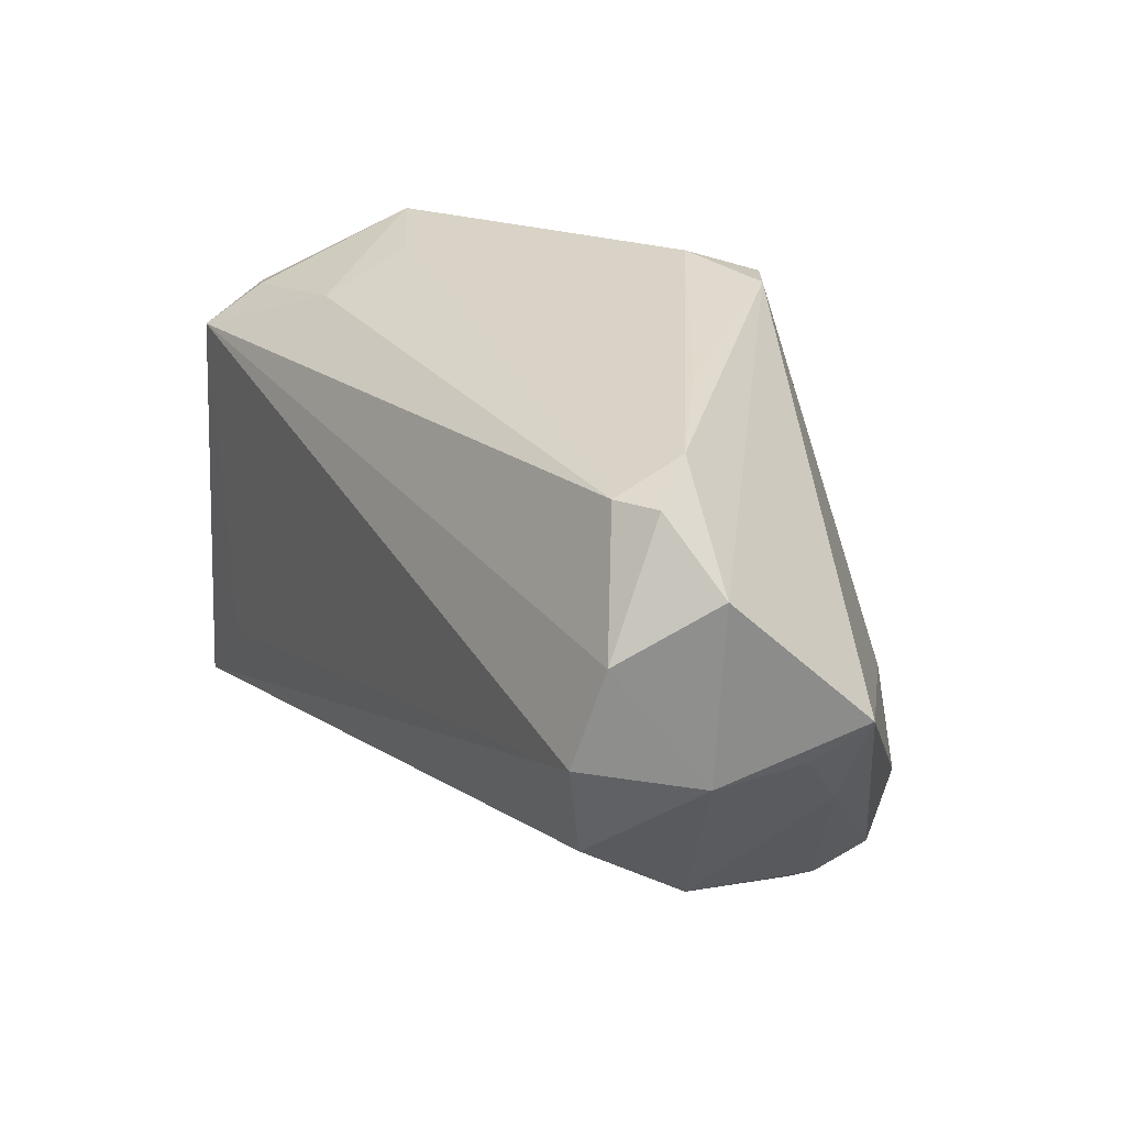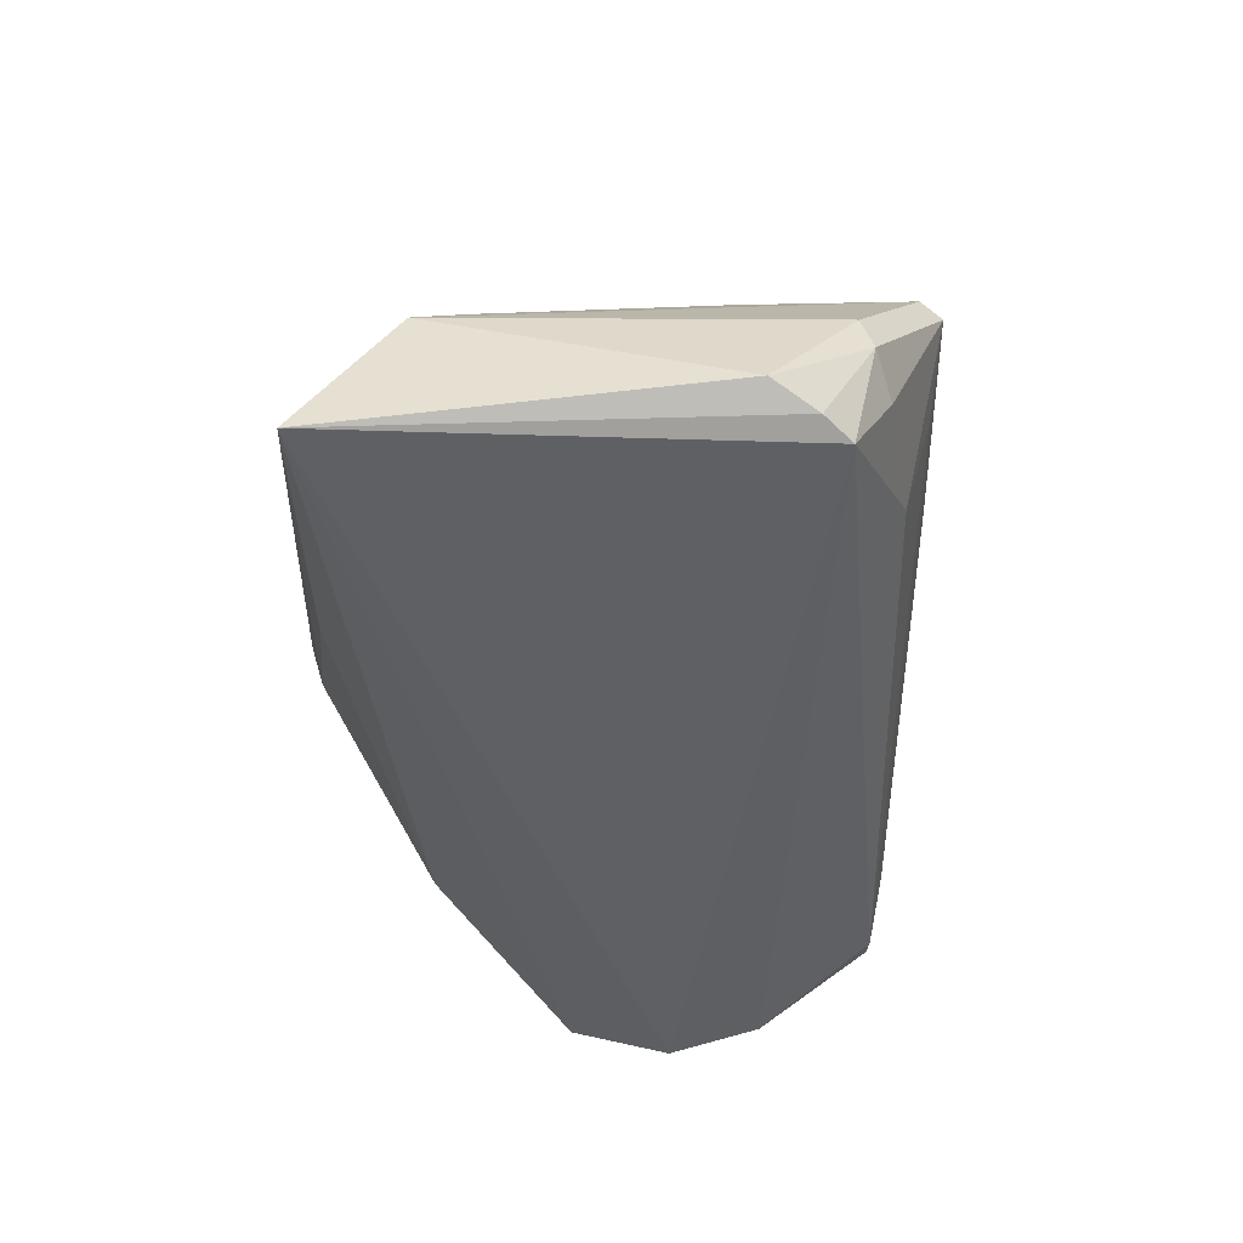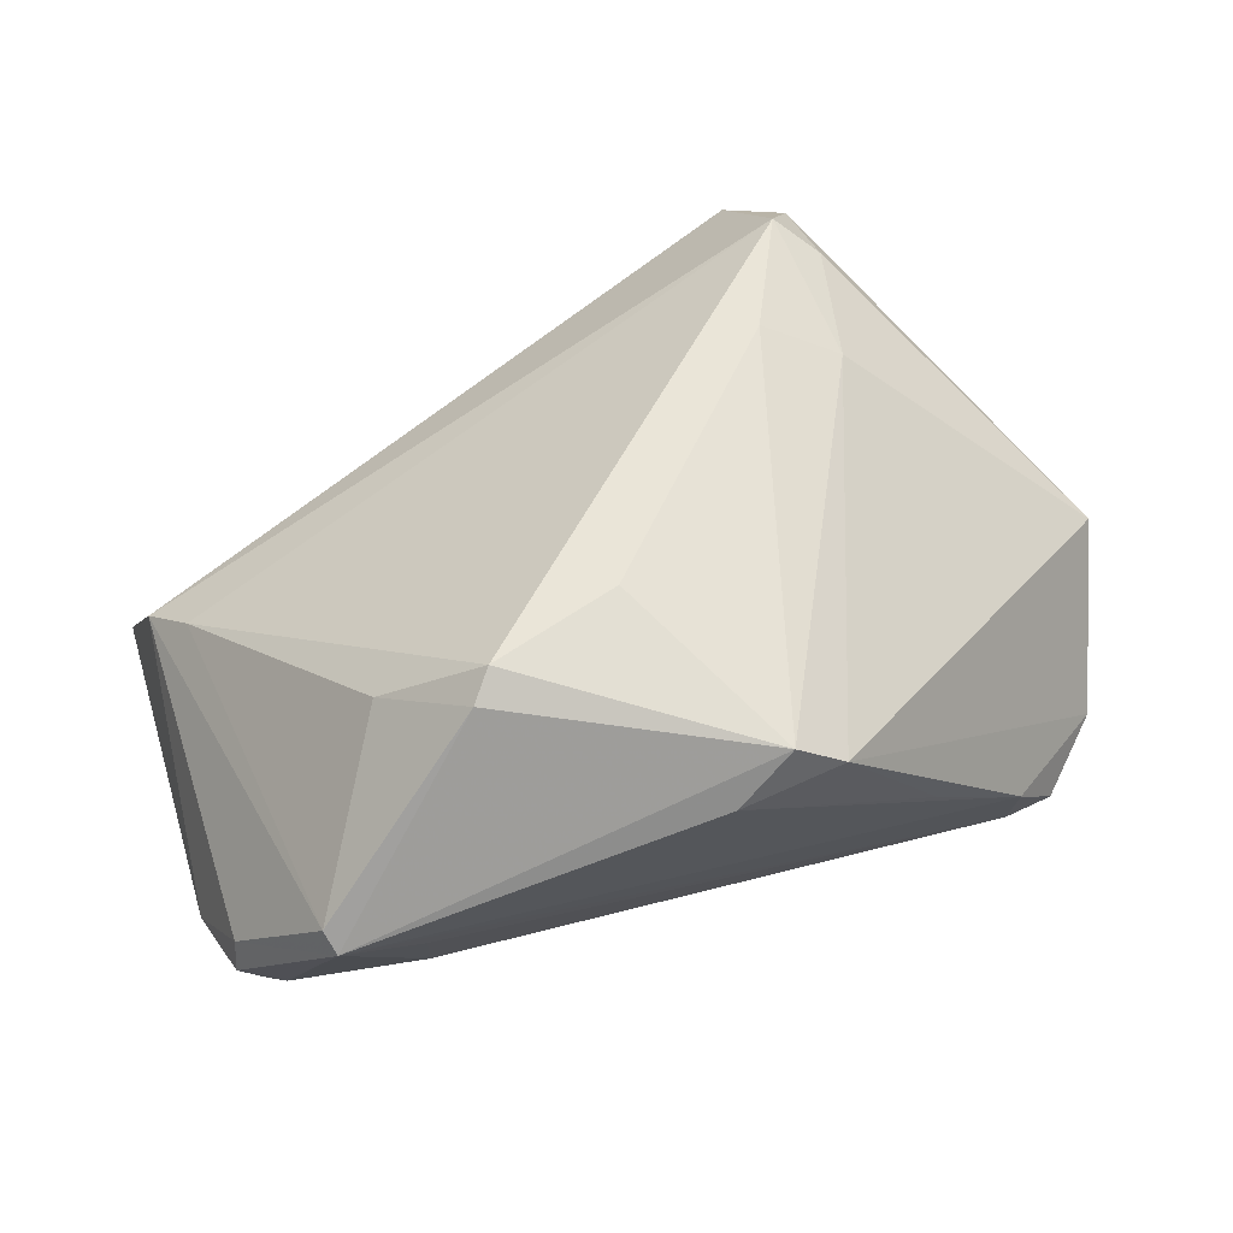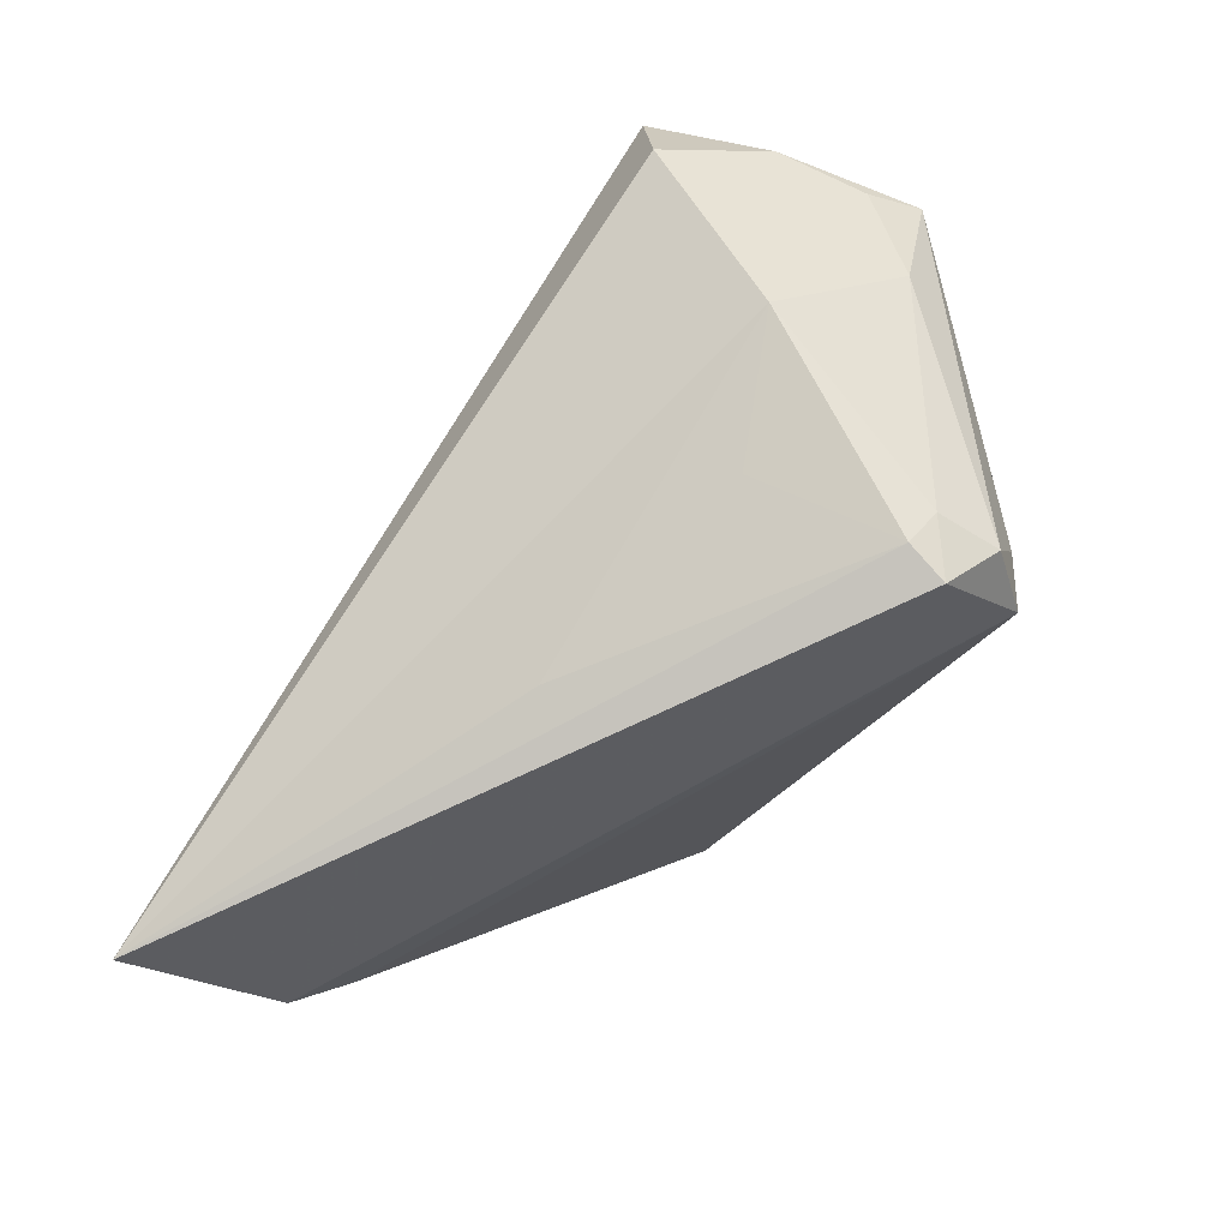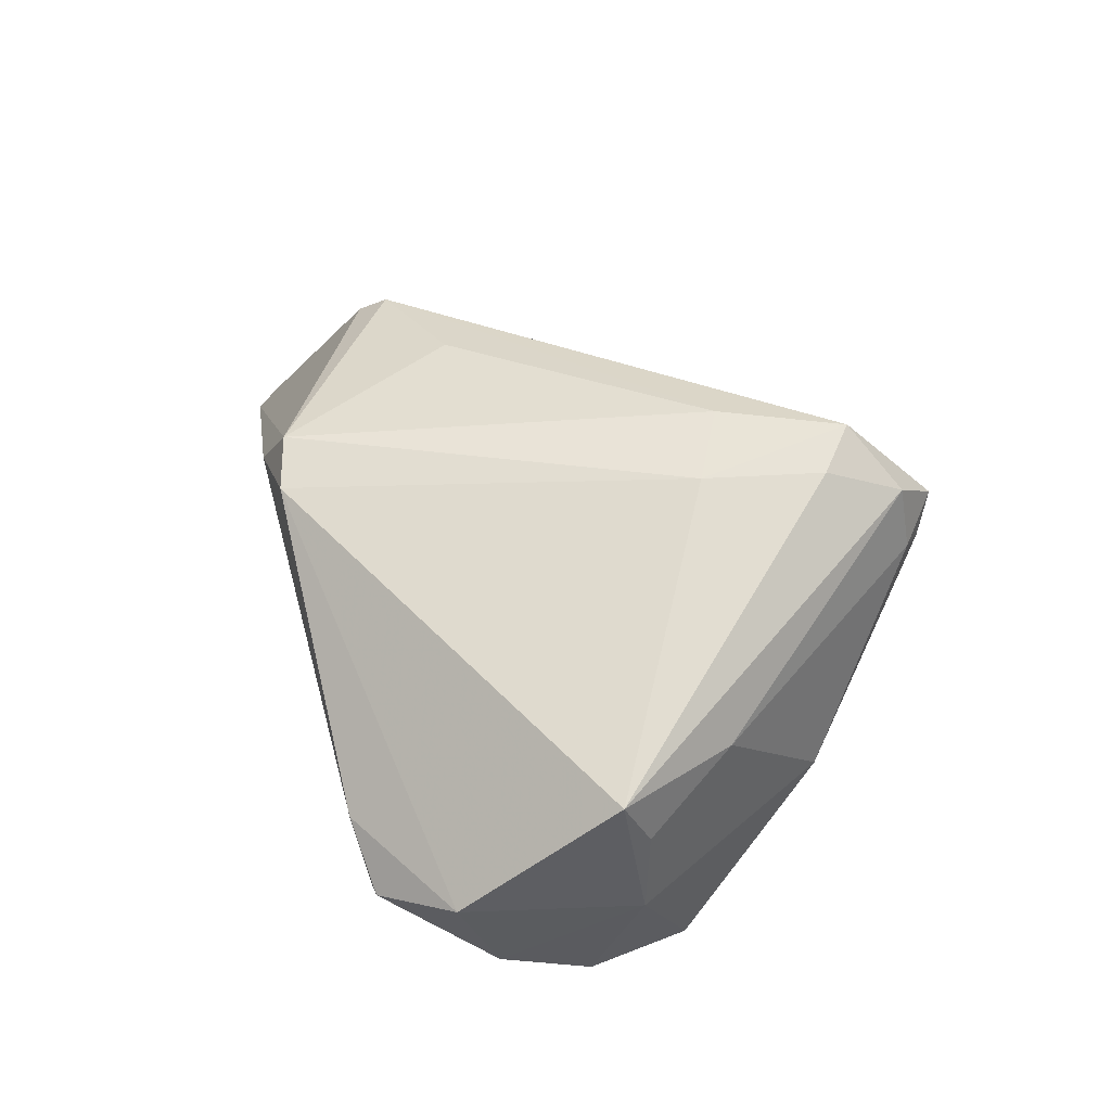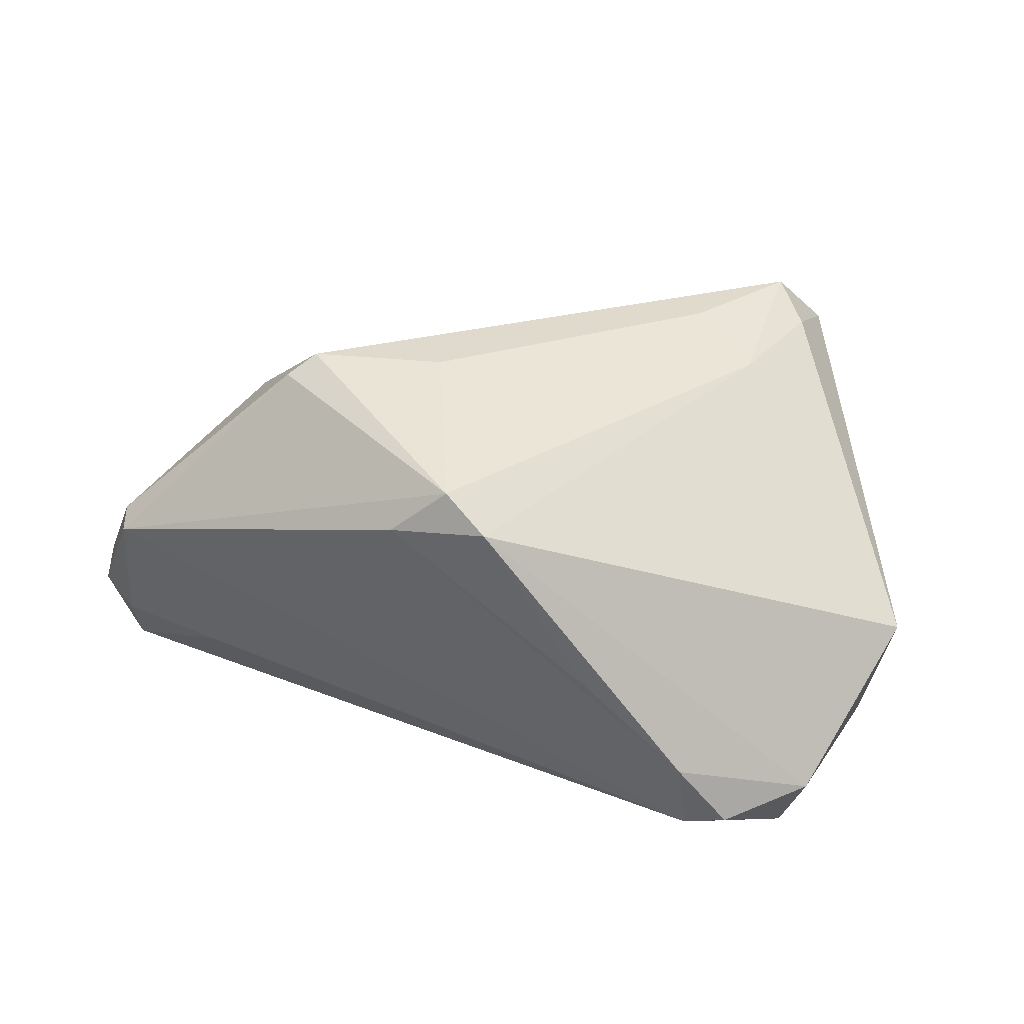
<metadata>
{"format":"obj","ext":"obj","renderer":"f3d","projection":"perspective","resolution":1024,"background":"white","views":[{"elev":33.5,"azim":-123.7,"up":"+Y"},{"elev":-41.8,"azim":84.4,"up":"+Z"},{"elev":59.3,"azim":156.7,"up":"+Z"},{"elev":-75.1,"azim":-126.4,"up":"+Y"},{"elev":29.9,"azim":-108.0,"up":"+Z"},{"elev":32.8,"azim":-159.7,"up":"+Z"}]}
</metadata>
<code>
v -0.04809 0.02273 -0.0264
v 0.04507 -0.02691 -0.02675
v 0.05464 -0.03902 -0.02679
v -0.05725 0.007001 -0.005288
v 0.05437 0.01818 -0.02296
v 0.05962 0.008723 -0.01957
v -0.0244 0.0384 0.001708
v -0.02368 -0.01281 0.03103
v 0.02224 0.01703 0.03103
v 0.03688 0.03093 -0.0007906
v -0.03681 -0.03233 0.02359
v -0.0423 -0.02046 -0.01047
v -0.02679 -0.02951 -0.002895
v -0.04776 0.01082 -0.03103
v 0.05701 0.0145 -0.02171
v 0.04885 -0.02085 -0.001393
v 0.02528 0.01999 0.02877
v -0.03191 -0.02671 0.03099
v 0.04717 0.03106 0.005387
v -0.03794 0.03602 -0.01906
v 0.03384 0.01028 0.02089
v -0.04695 -0.001882 -0.02913
v 0.05271 -0.02737 -0.007069
v -0.03133 -0.03902 0.01945
v 0.05791 0.0204 -0.01221
v 0.03614 0.02748 -0.01362
v 0.002344 0.03865 0.02009
v -0.05254 0.02914 -0.01411
v 0.005429 0.01334 0.03103
v -0.03238 -0.007786 0.02693
v 0.00324 -0.03606 -0.007534
v -0.0364 -0.02221 0.02739
v 0.05269 0.02288 -0.0149
v -0.0323 -0.03726 0.01404
v -0.01065 0.03902 0.0223
v -0.04352 0.03666 -0.01656
v -0.00489 0.03713 0.02628
v -0.05479 0.006569 -0.01697
v -0.05962 0.01122 0.001629
v 0.0478 0.02845 0.007436
v -0.03621 -0.03403 0.01521
v 0.05699 0.01914 -0.007109
v -0.03736 0.03813 -0.008963
v -0.05299 -0.004443 0.002653
f 9 18 16
f 4 44 39
f 37 29 9
f 22 3 12
f 12 41 44
f 24 3 23
f 23 18 24
f 23 16 18
f 23 3 6
f 23 40 16
f 22 12 38
f 38 28 1
f 44 4 38
f 38 12 44
f 38 4 39
f 39 28 38
f 24 18 11
f 11 41 24
f 39 44 11
f 44 41 11
f 25 33 19
f 19 33 26
f 15 25 6
f 6 3 15
f 9 16 21
f 16 40 21
f 17 40 19
f 17 37 9
f 19 37 17
f 9 21 17
f 17 21 40
f 27 19 43
f 27 37 19
f 29 37 8
f 8 18 9
f 9 29 8
f 18 8 30
f 30 8 37
f 31 12 3
f 24 41 34
f 41 12 34
f 34 3 24
f 34 31 3
f 22 38 14
f 14 38 1
f 14 3 22
f 39 11 32
f 32 11 18
f 32 30 39
f 18 30 32
f 19 40 42
f 42 25 19
f 40 23 42
f 42 23 6
f 6 25 42
f 19 26 10
f 1 28 36
f 36 28 43
f 5 26 33
f 33 25 5
f 25 15 5
f 5 14 1
f 5 15 3
f 37 27 35
f 35 28 39
f 43 28 35
f 39 30 35
f 35 30 37
f 12 31 13
f 13 34 12
f 31 34 13
f 26 5 20
f 20 36 43
f 1 36 20
f 20 5 1
f 20 10 26
f 43 19 20
f 19 10 20
f 3 14 2
f 2 5 3
f 14 5 2
f 7 27 43
f 43 35 7
f 7 35 27

</code>
